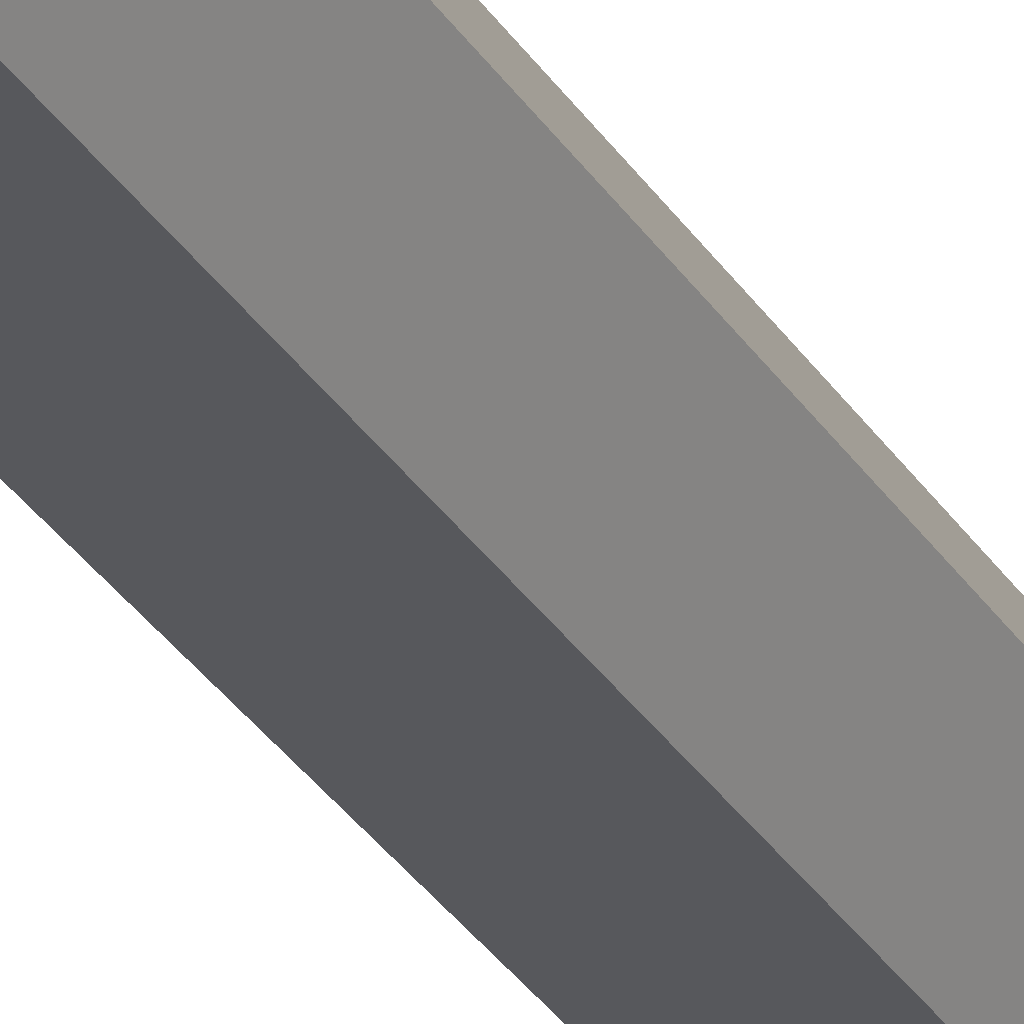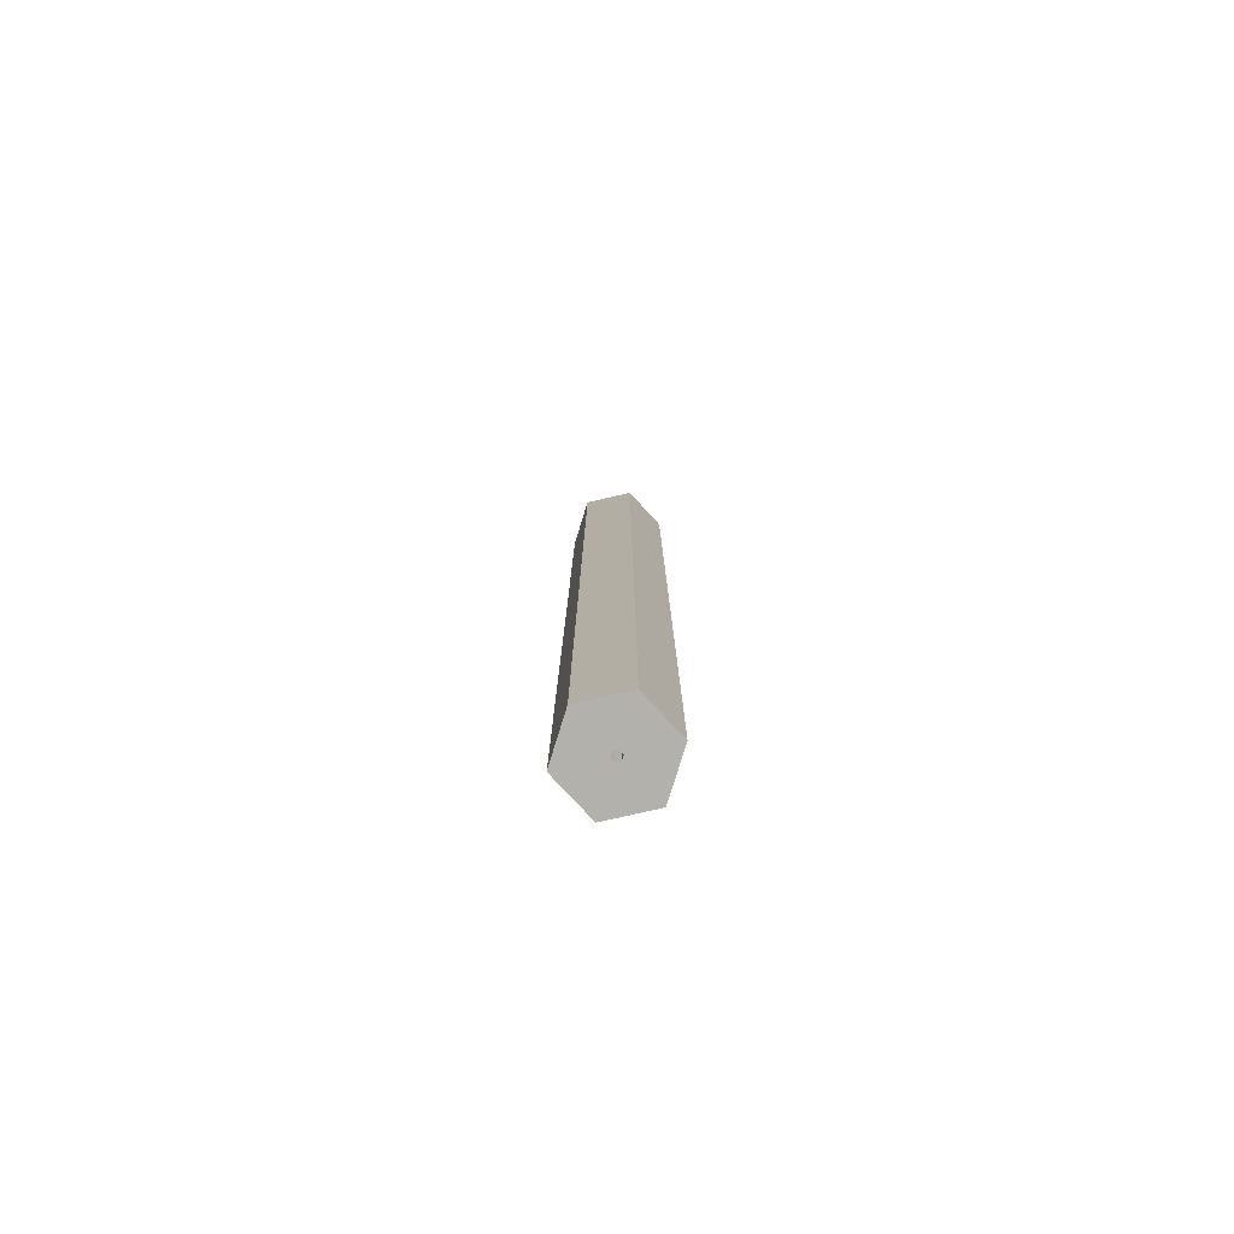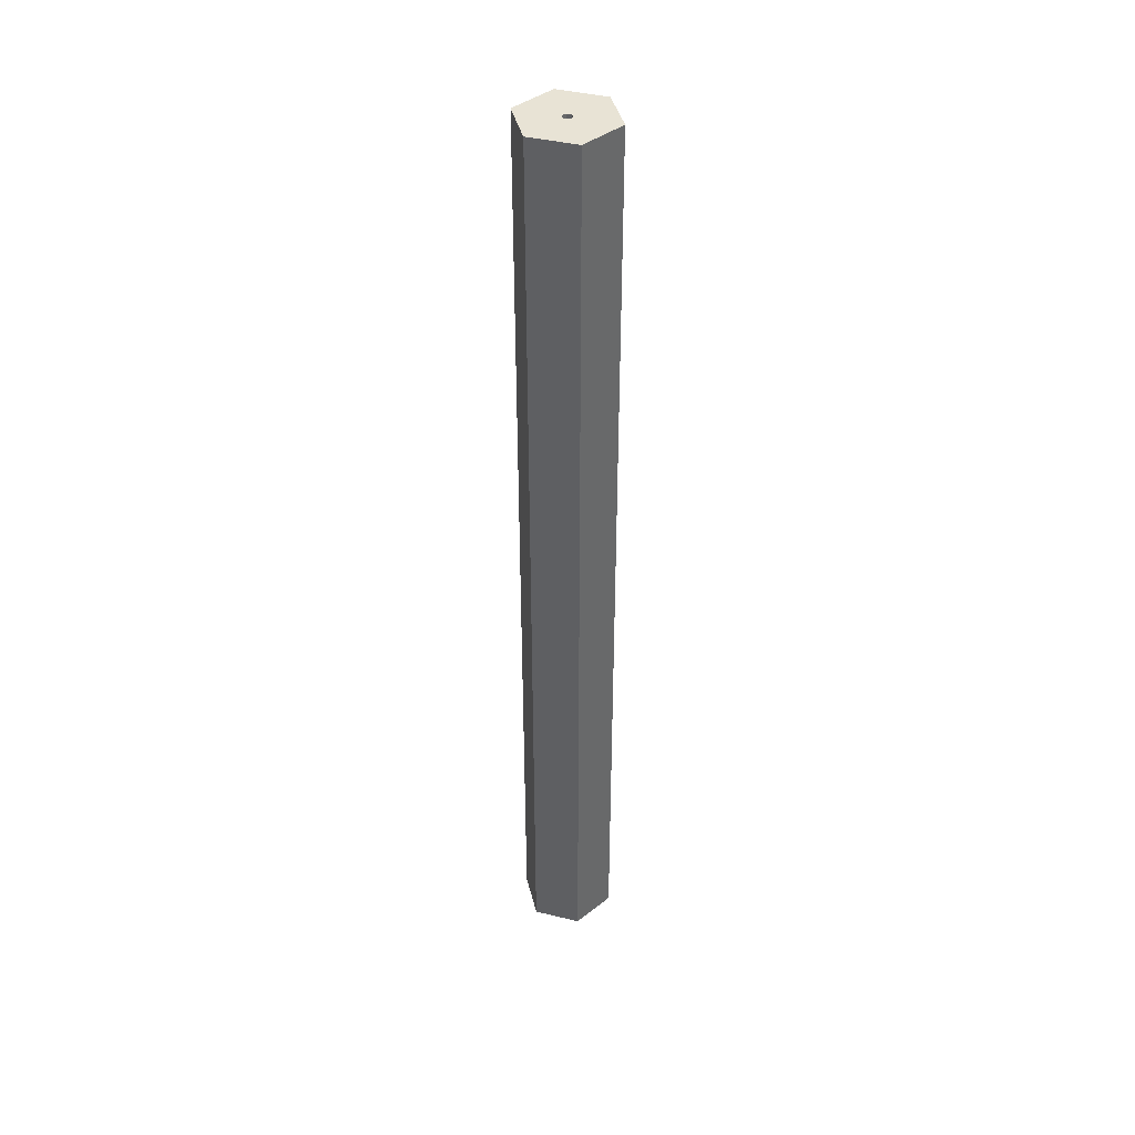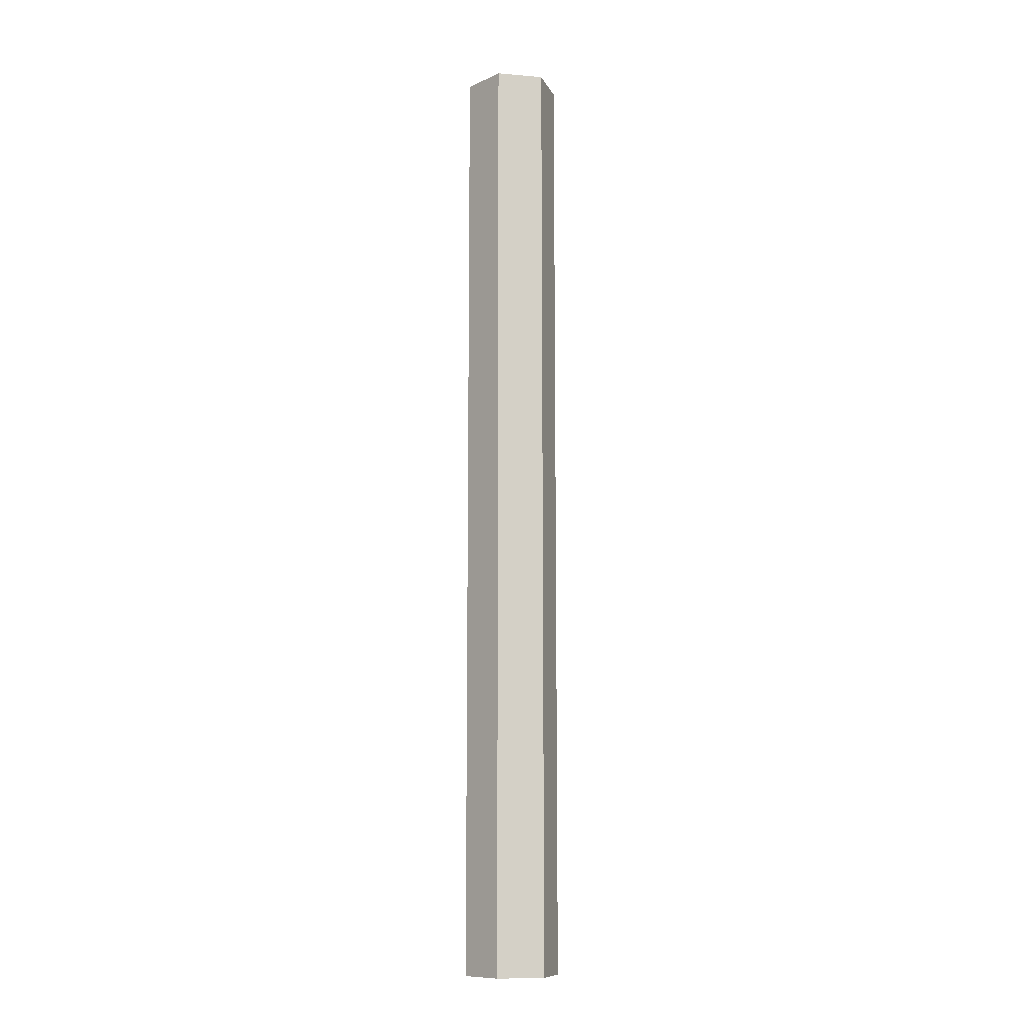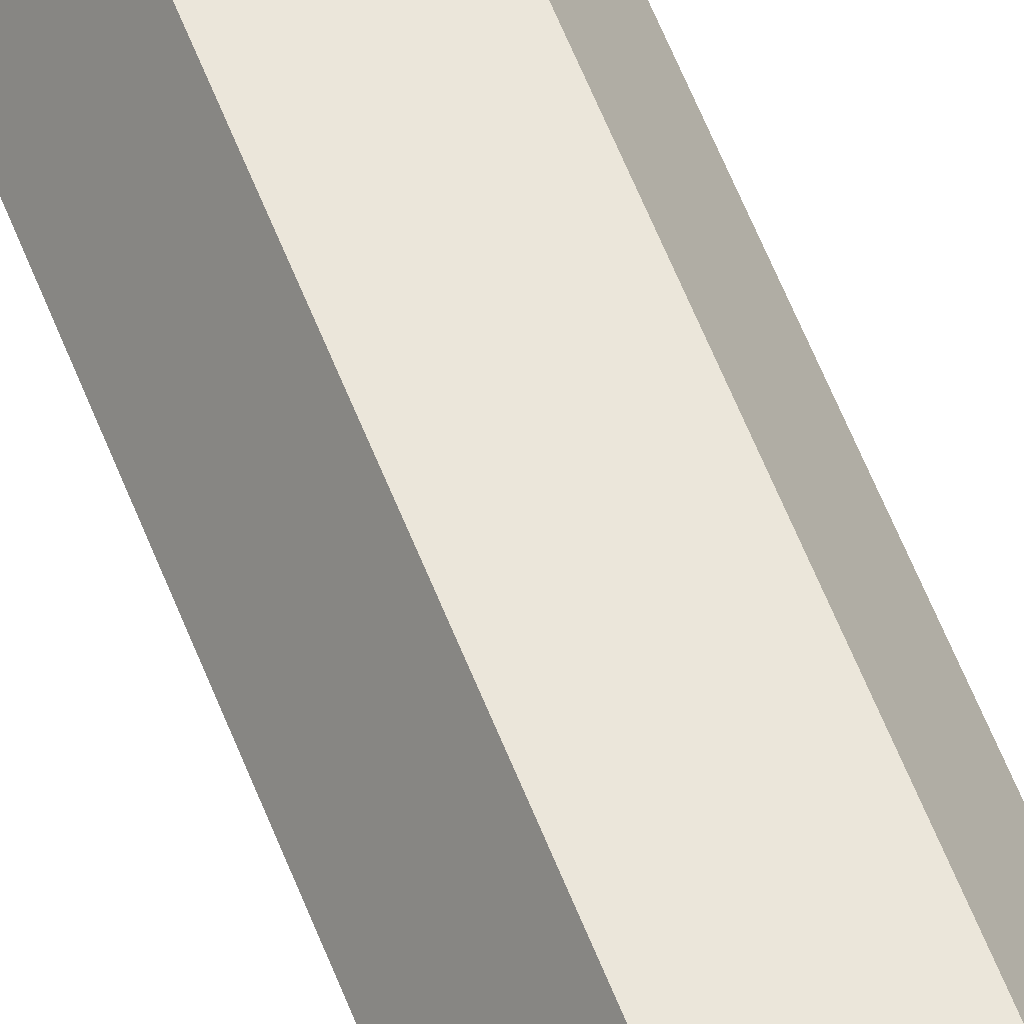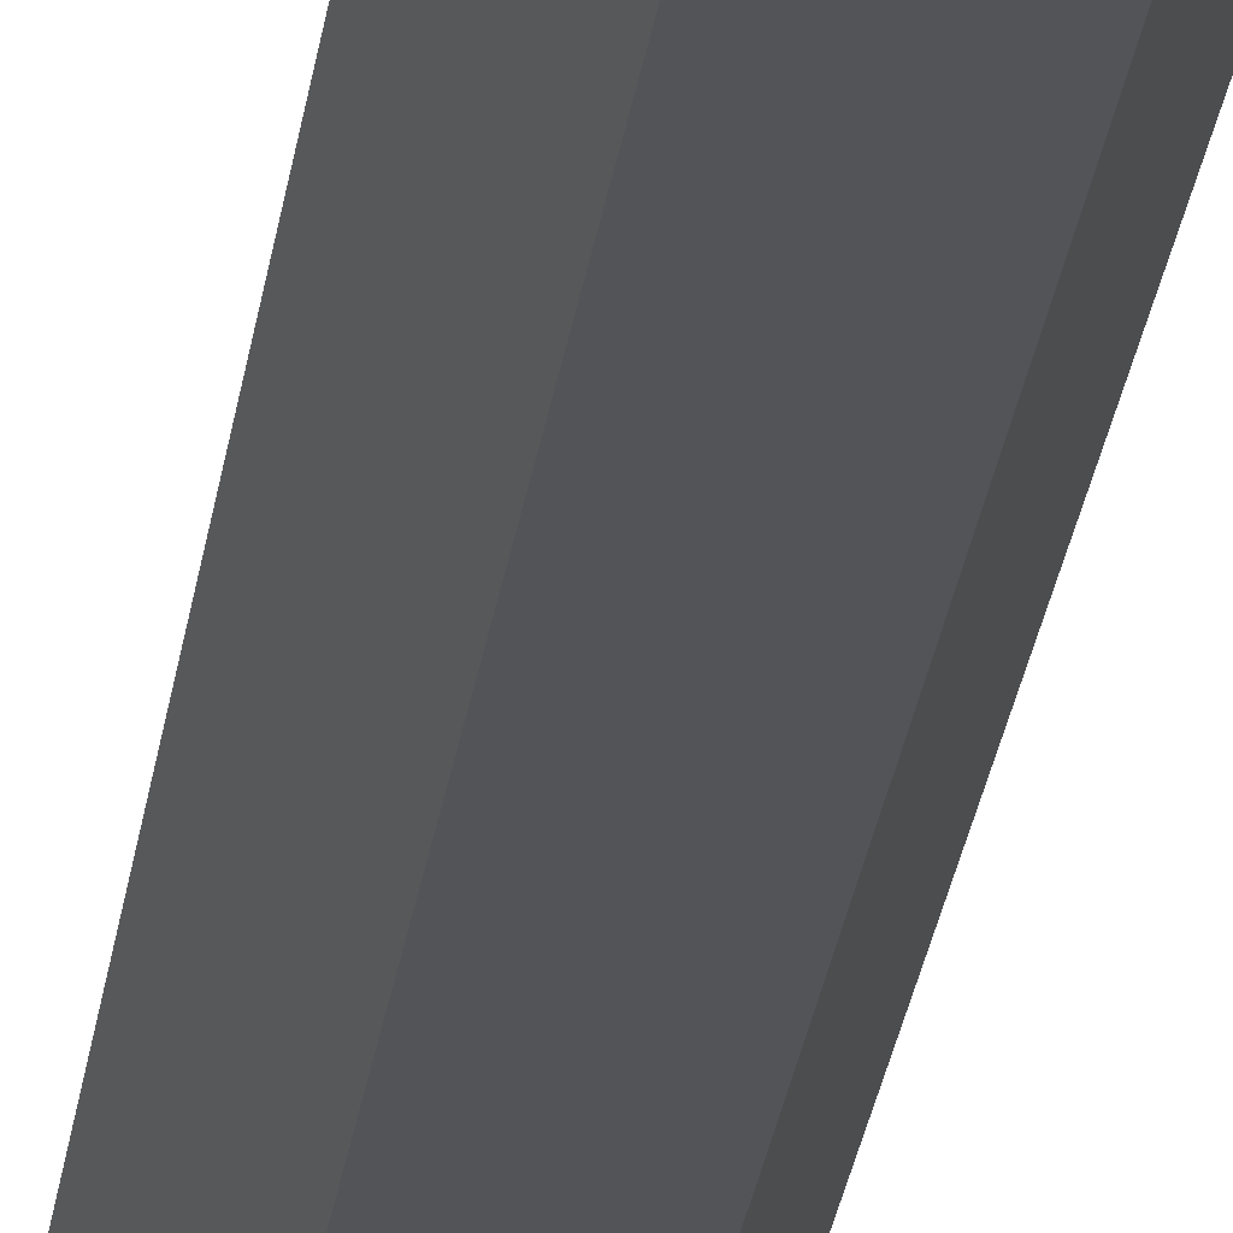
<metadata>
{"format":"obj","ext":"obj","renderer":"f3d","projection":"perspective","resolution":1024,"background":"white","views":[{"elev":-28.8,"azim":-154.9,"up":"+Z"},{"elev":-78.9,"azim":12.8,"up":"+Y"},{"elev":41.1,"azim":16.5,"up":"+Y"},{"elev":-10.7,"azim":167.9,"up":"+Y"},{"elev":54.9,"azim":159.8,"up":"+Z"},{"elev":-23.3,"azim":-6.5,"up":"+Z"}]}
</metadata>
<code>
o rope
g rope
v 0.05 0 0.0866
v 0 0 0
v 0.05 1 0.0866
v 0 1 0
v 0.09 0 0
v 0.095 0 0.00866
v 0.09 1 0
v 0.095 1 0.00866
v 0.15 0 0.0866
v 0.15 1 0.0866
v 0.105 0 0.00866
v 0.105 1 0.00866
v 0.2 0 -8.742e-09
v 0.2 1 -8.742e-09
v 0.11 0 -8.742e-10
v 0.11 1 -8.742e-10
v 0.15 0 -0.0866
v 0.15 1 -0.0866
v 0.105 0 -0.00866
v 0.105 1 -0.00866
v 0.05 0 -0.0866
v 0.05 1 -0.0866
v 0.095 0 -0.00866
v 0.095 1 -0.00866
v 0.05 2 0.0866
v 0 2 0
v 0.09 2 0
v 0.095 2 0.00866
v 0.15 2 0.0866
v 0.105 2 0.00866
v 0.2 2 -8.742e-09
v 0.11 2 -8.742e-10
v 0.15 2 -0.0866
v 0.105 2 -0.00866
v 0.05 2 -0.0866
v 0.095 2 -0.00866
f 3 4 2 1
f 7 8 6 5
f 10 3 1 9
f 8 12 11 6
f 14 10 9 13
f 12 16 15 11
f 18 14 13 17
f 16 20 19 15
f 22 18 17 21
f 20 24 23 19
f 4 22 21 2
f 24 7 5 23
f 25 26 4 3
f 27 28 8 7
f 29 25 3 10
f 28 30 12 8
f 31 29 10 14
f 30 32 16 12
f 33 31 14 18
f 32 34 20 16
f 35 33 18 22
f 34 36 24 20
f 26 35 22 4
f 36 27 7 24
f 5 6 1 2
f 28 27 26 25
f 6 11 9 1
f 30 28 25 29
f 11 15 13 9
f 32 30 29 31
f 15 19 17 13
f 34 32 31 33
f 19 23 21 17
f 36 34 33 35
f 23 5 2 21
f 27 36 35 26

</code>
